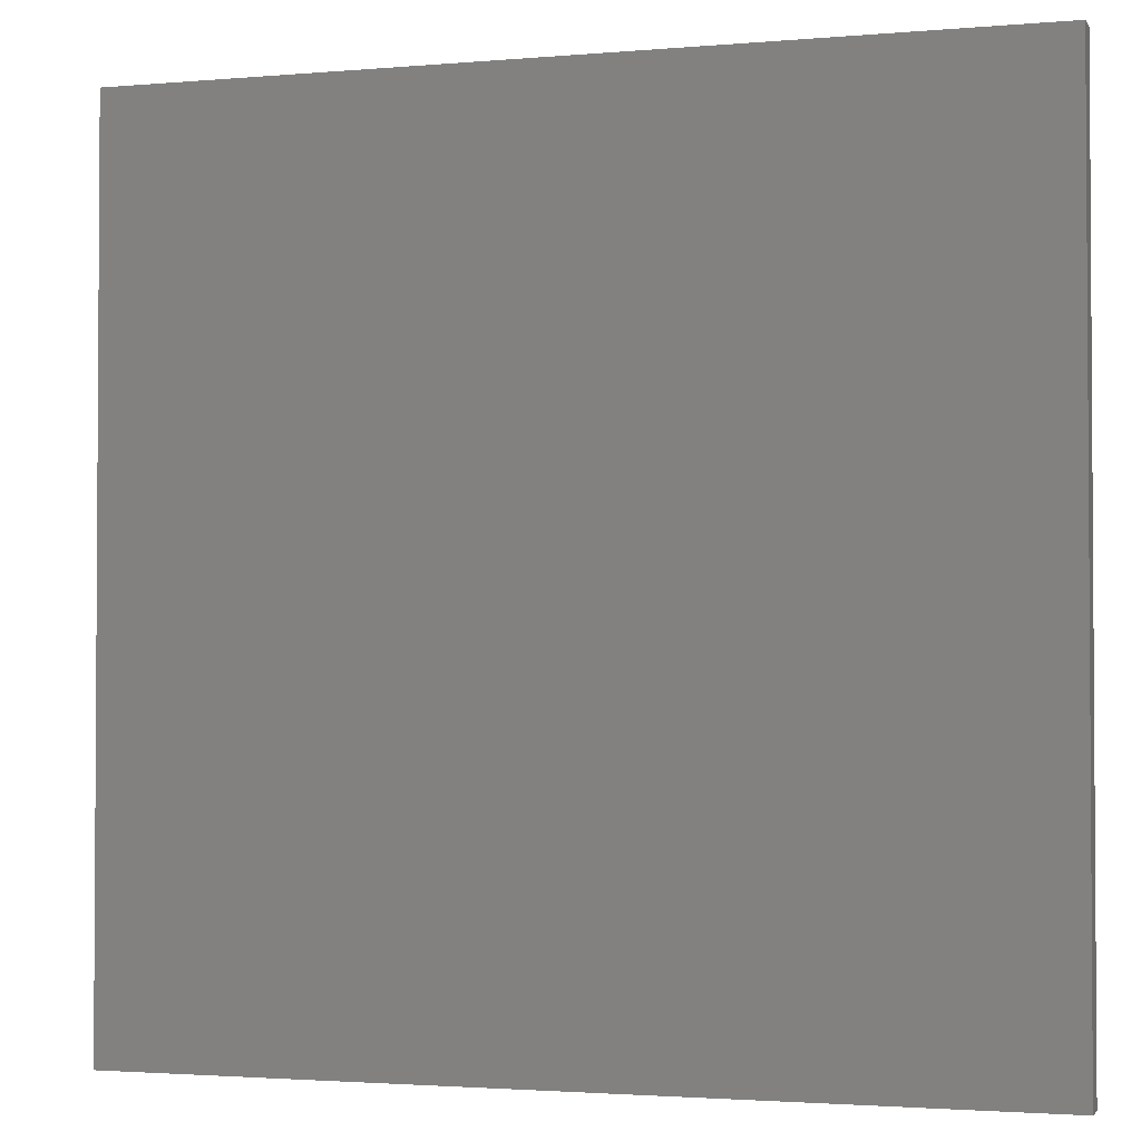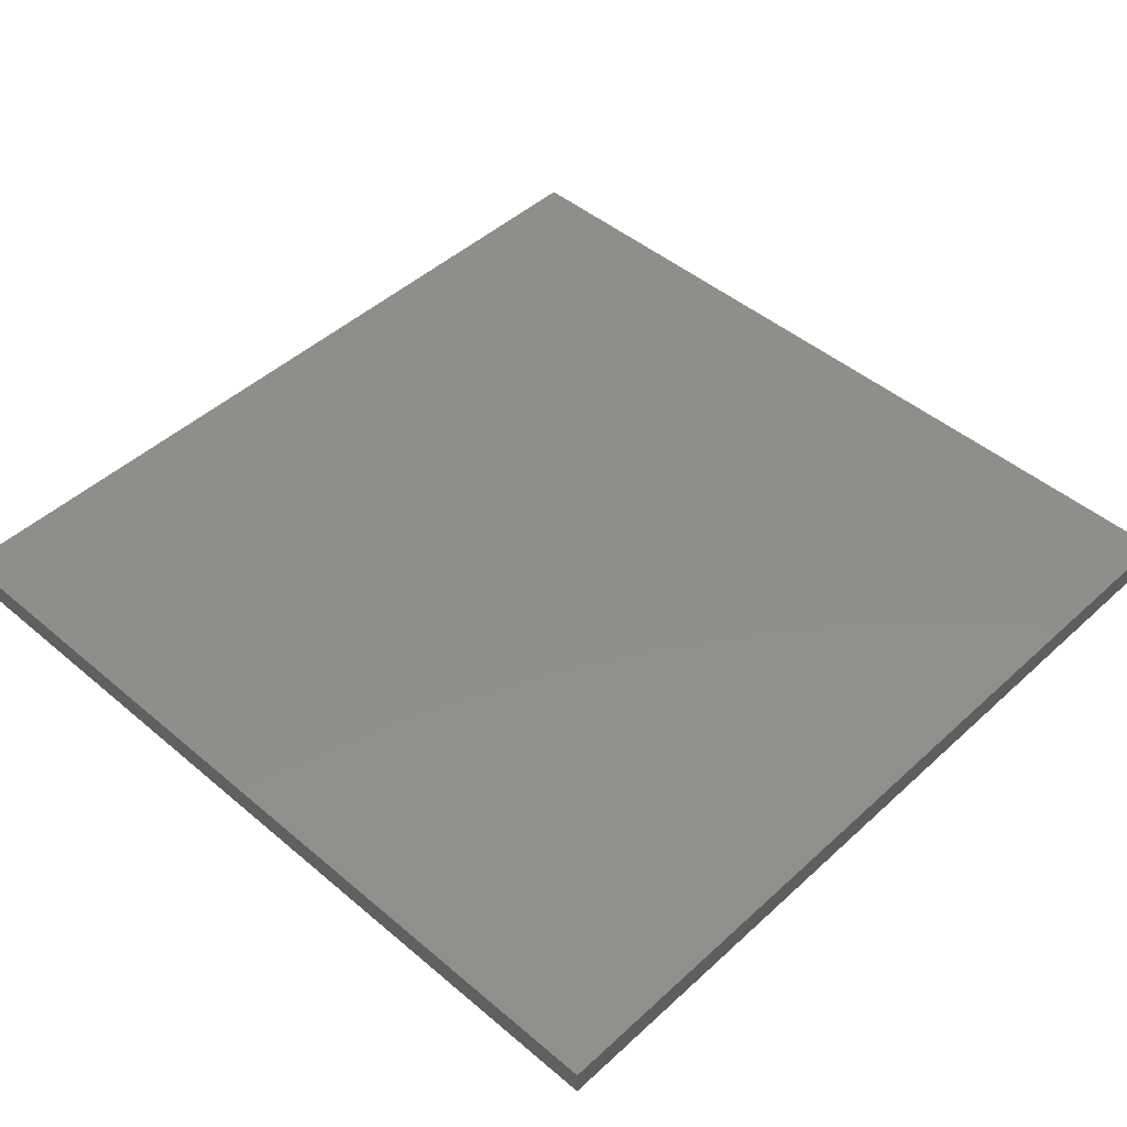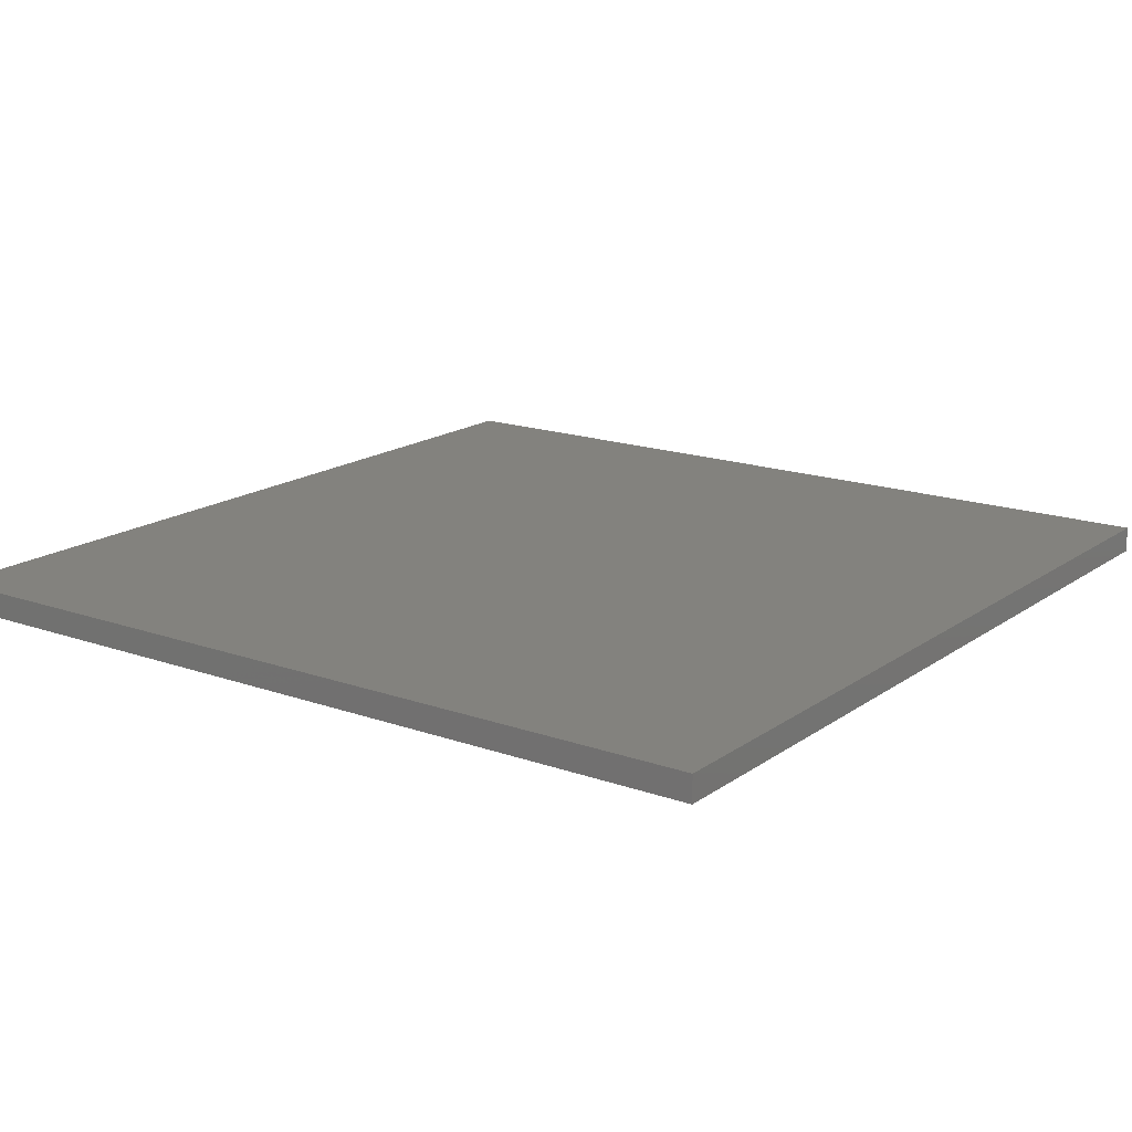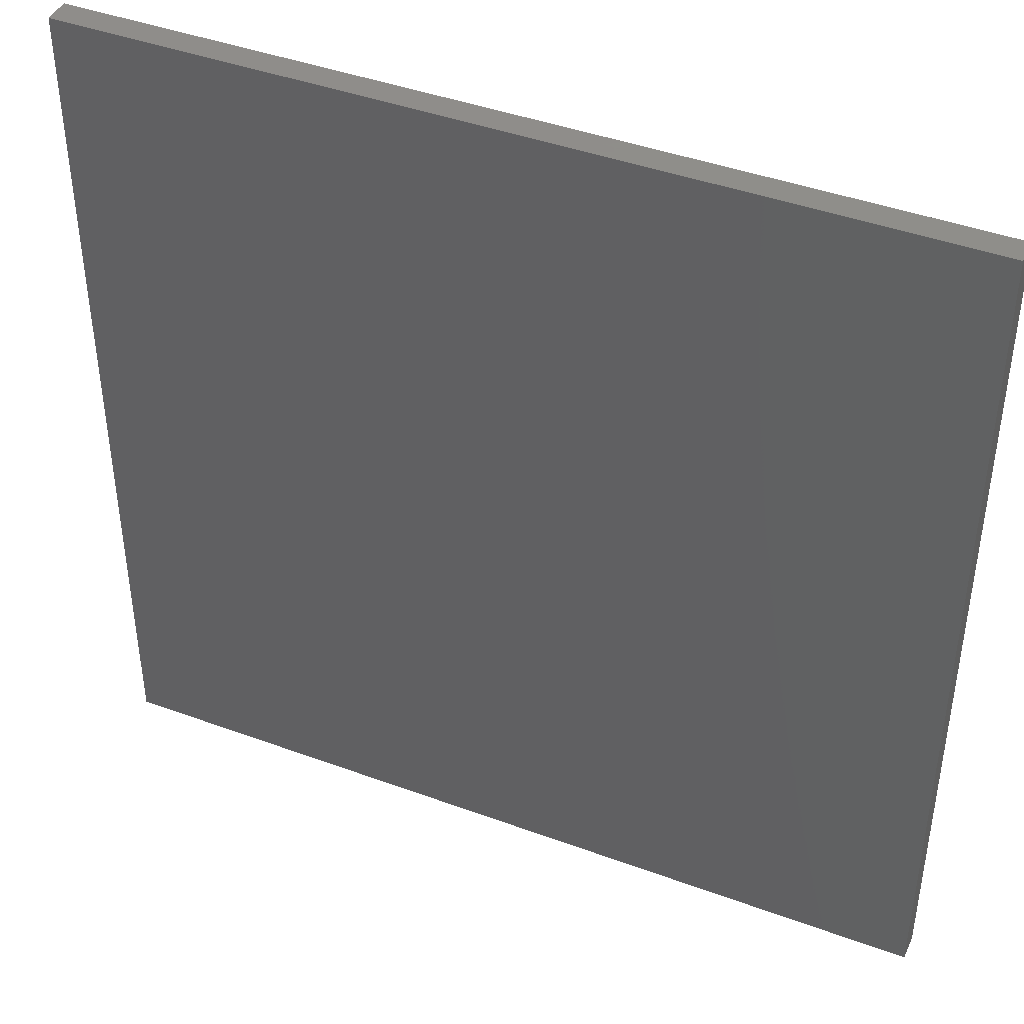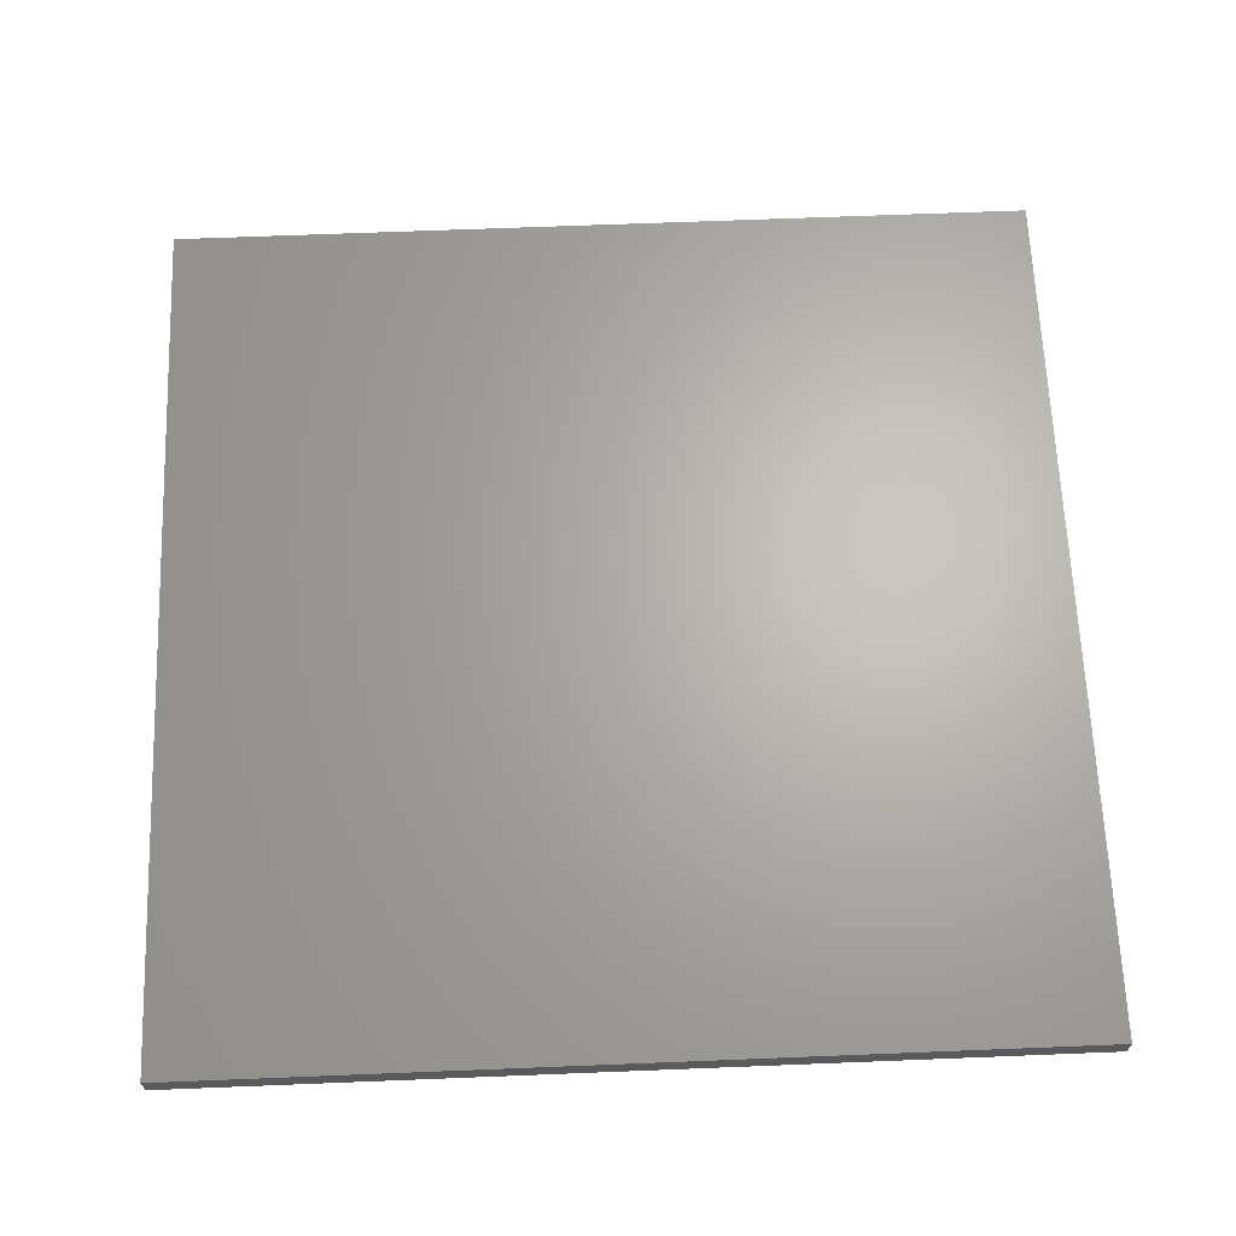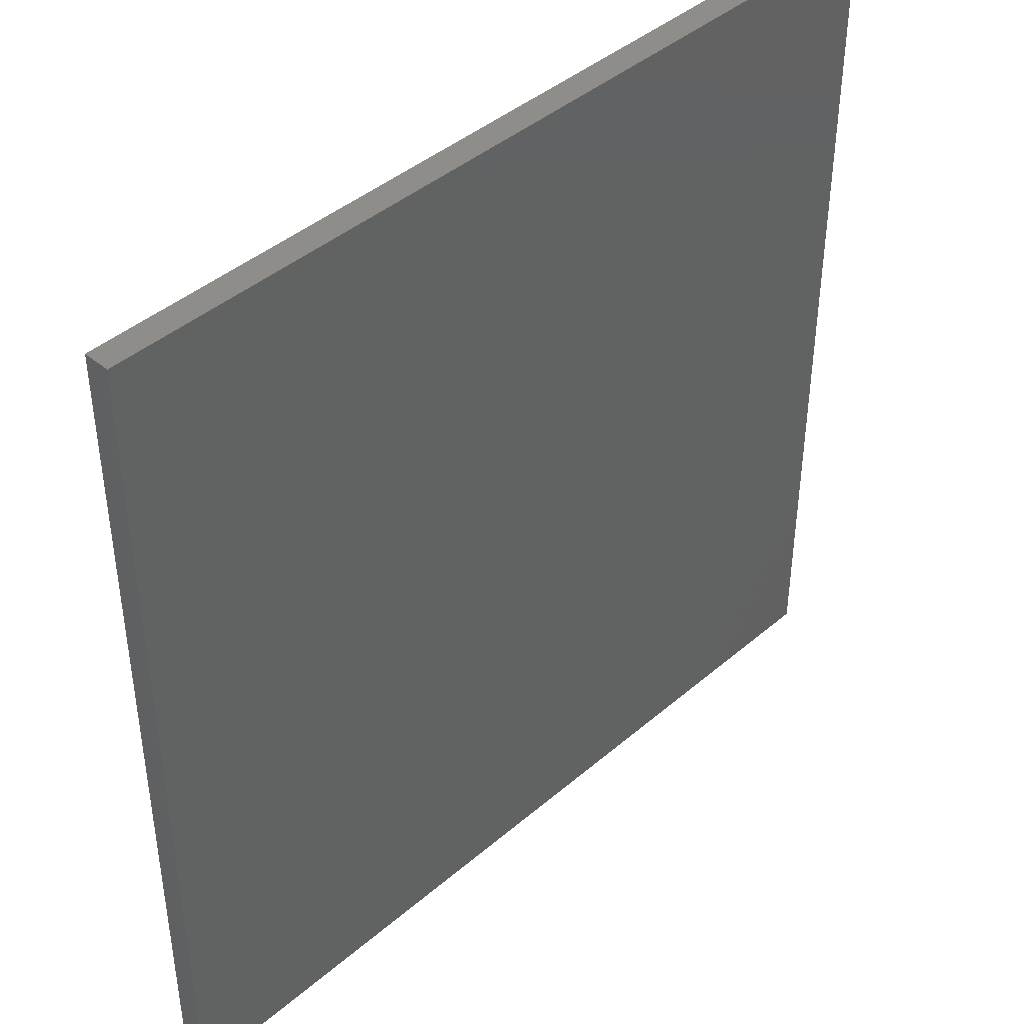
<metadata>
{"format":"stl","ext":"stl","renderer":"f3d","projection":"perspective","resolution":1024,"background":"white","views":[{"elev":-2.2,"azim":17.3,"up":"+Y"},{"elev":46.6,"azim":133.9,"up":"+Z"},{"elev":16.8,"azim":35.7,"up":"+Z"},{"elev":42.7,"azim":23.7,"up":"+Y"},{"elev":65.6,"azim":-2.3,"up":"+Z"},{"elev":42.6,"azim":-45.5,"up":"+Y"}]}
</metadata>
<code>
# stl→obj: 8 verts, 12 faces
v -25 25 0.75
v 25 -25 0.75
v 25 25 0.75
v -25 -25 0.75
v -25 -25 -0.75
v 25 25 -0.75
v 25 -25 -0.75
v -25 25 -0.75
f 1 2 3
f 2 1 4
f 5 6 7
f 6 5 8
f 5 2 4
f 2 5 7
f 2 6 3
f 6 2 7
f 6 1 3
f 1 6 8
f 5 1 8
f 1 5 4

</code>
